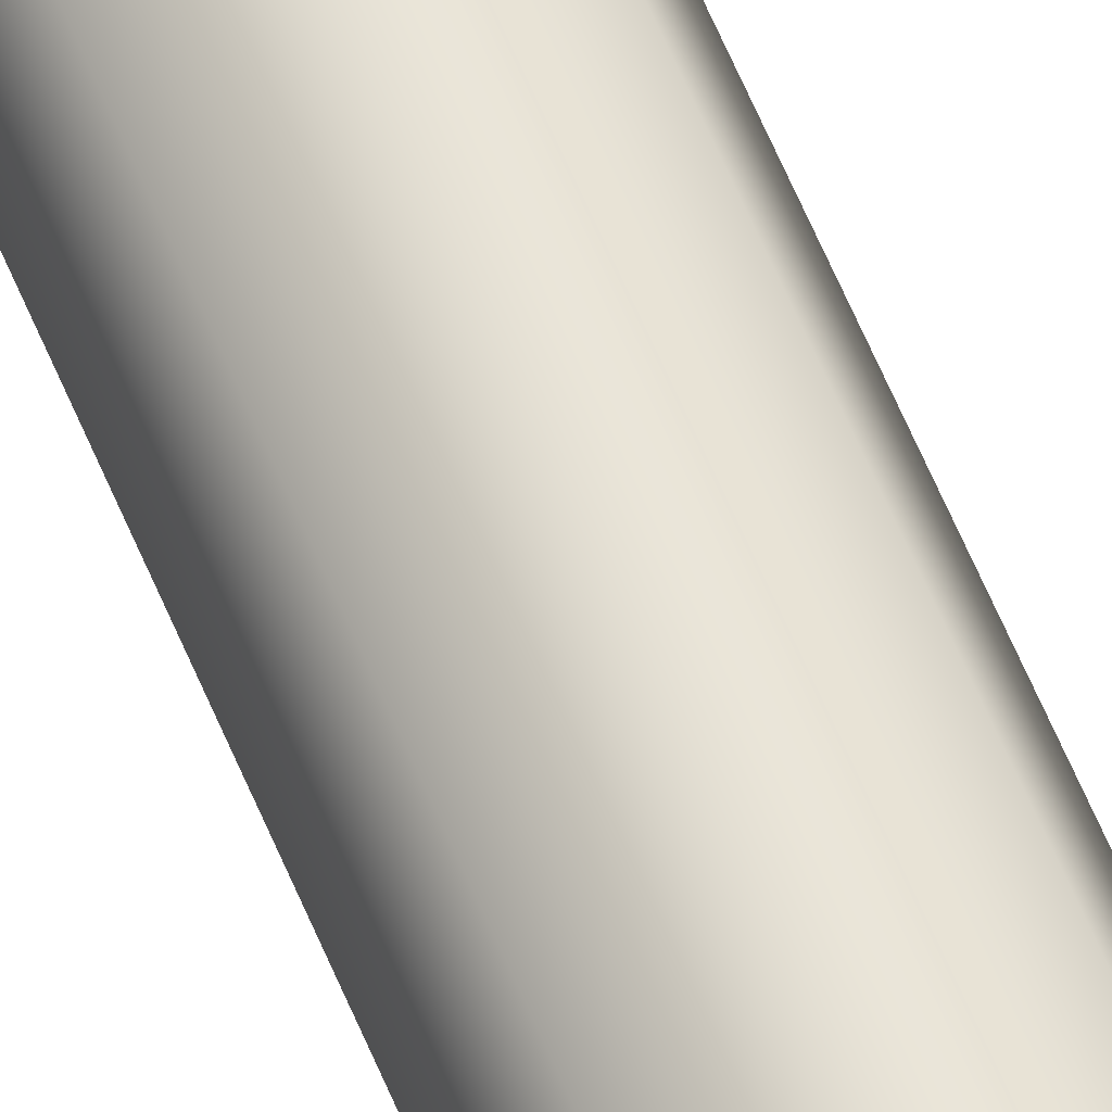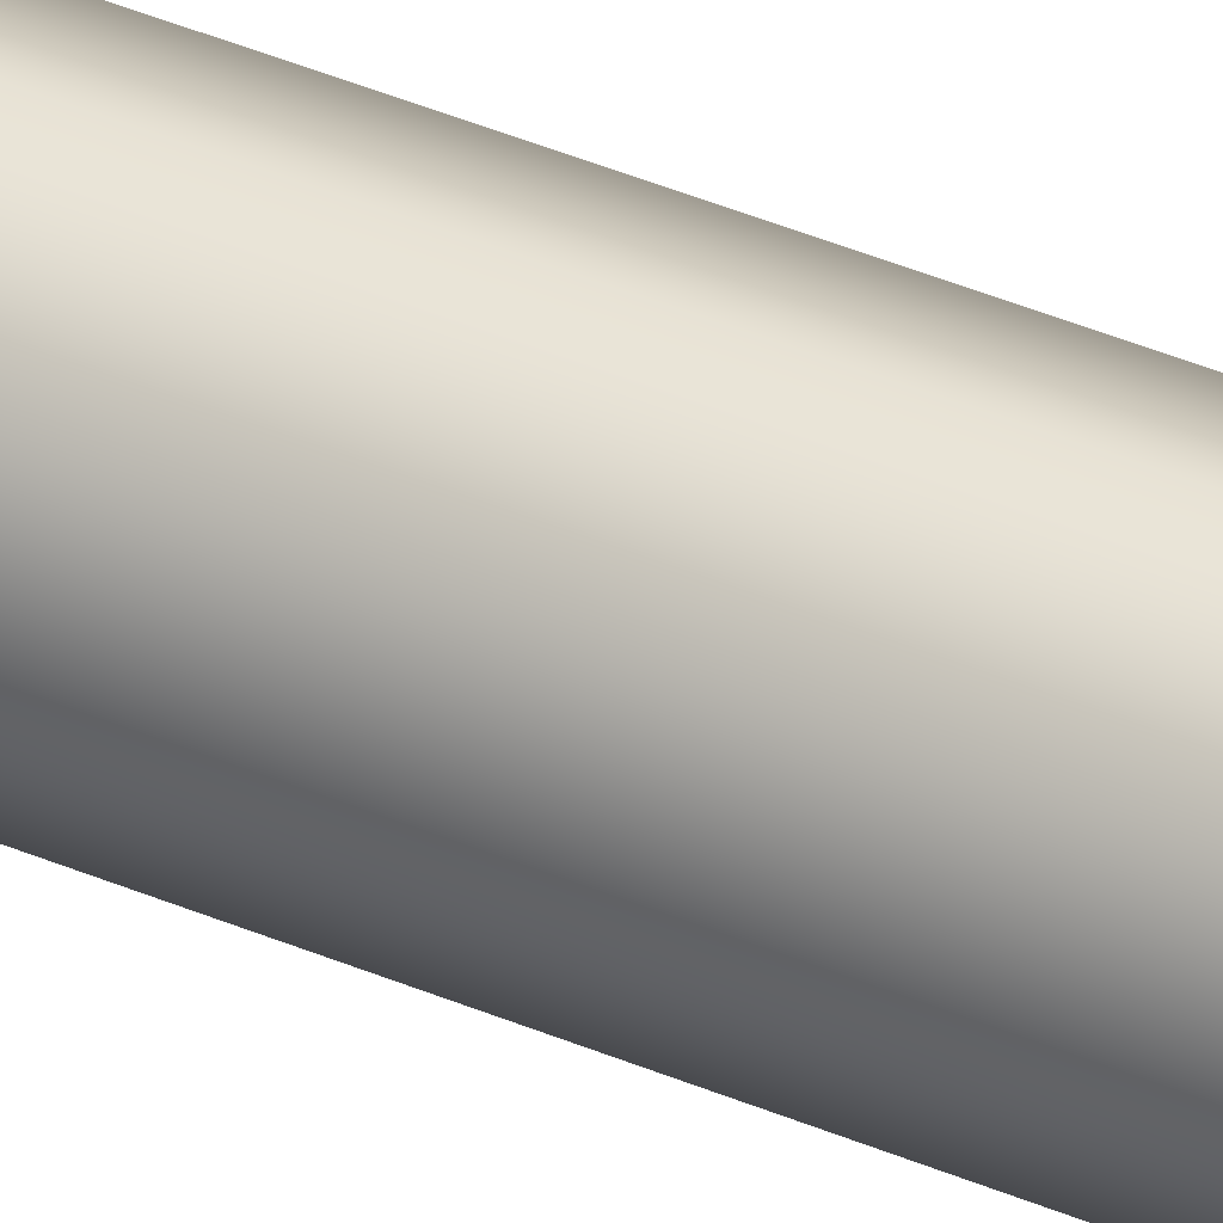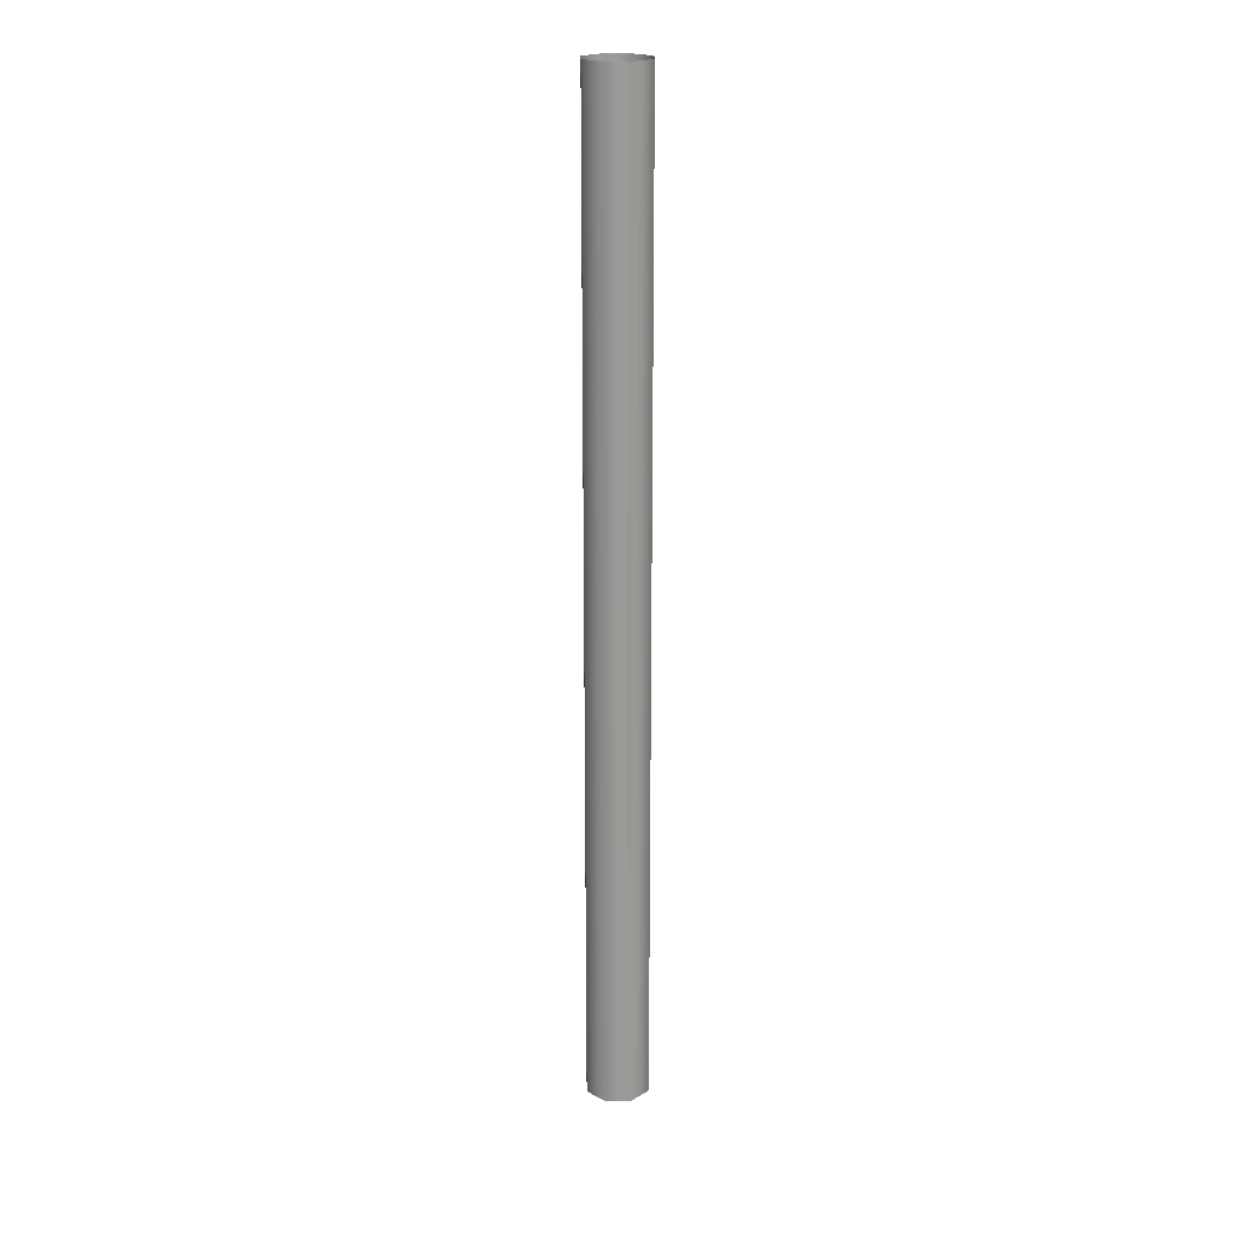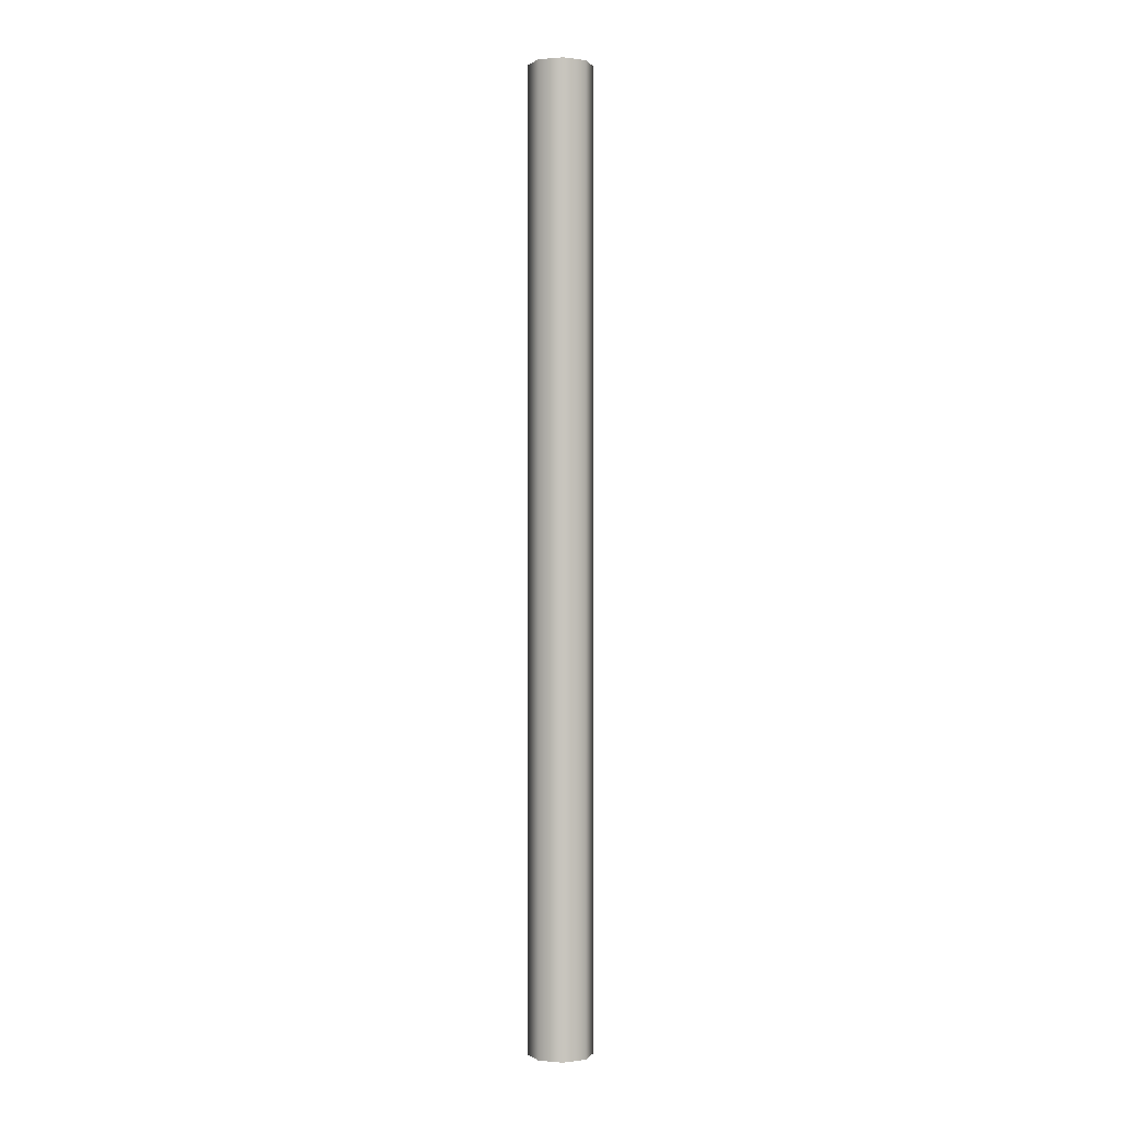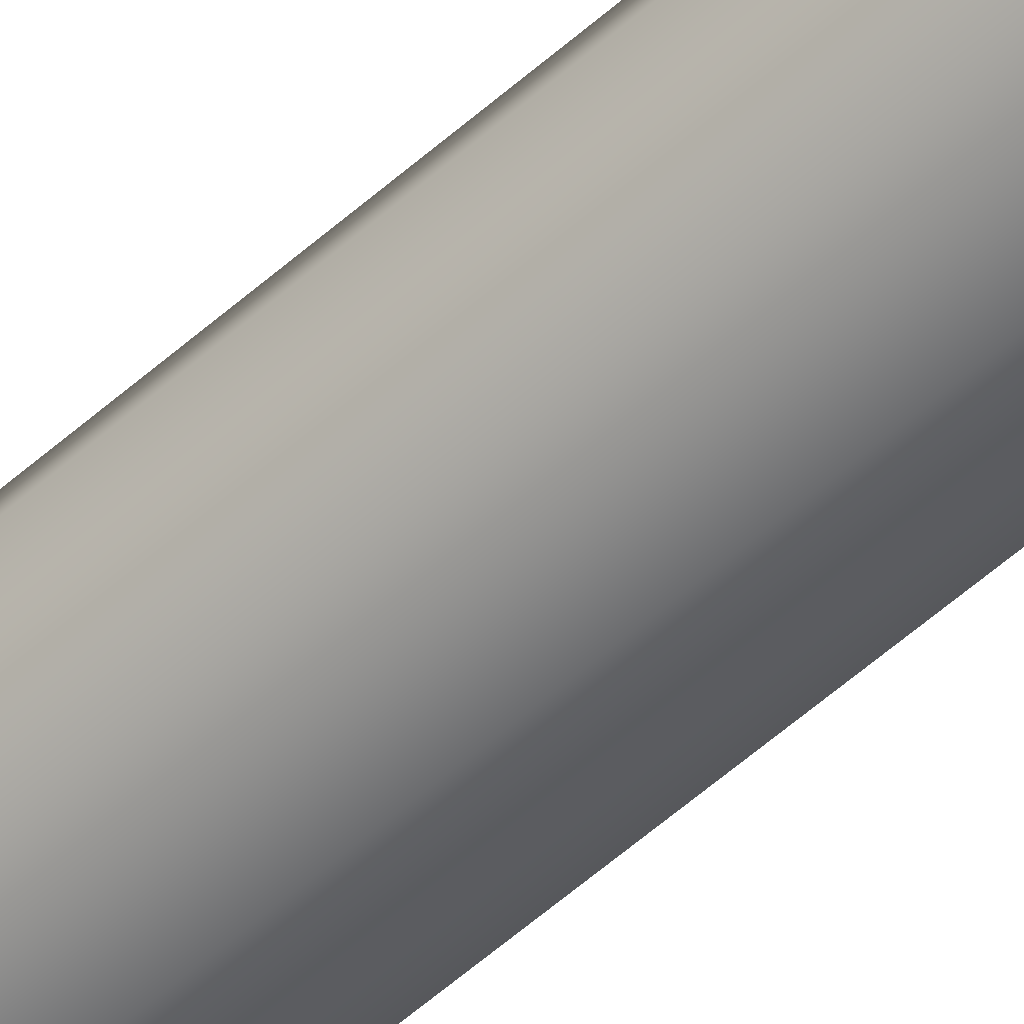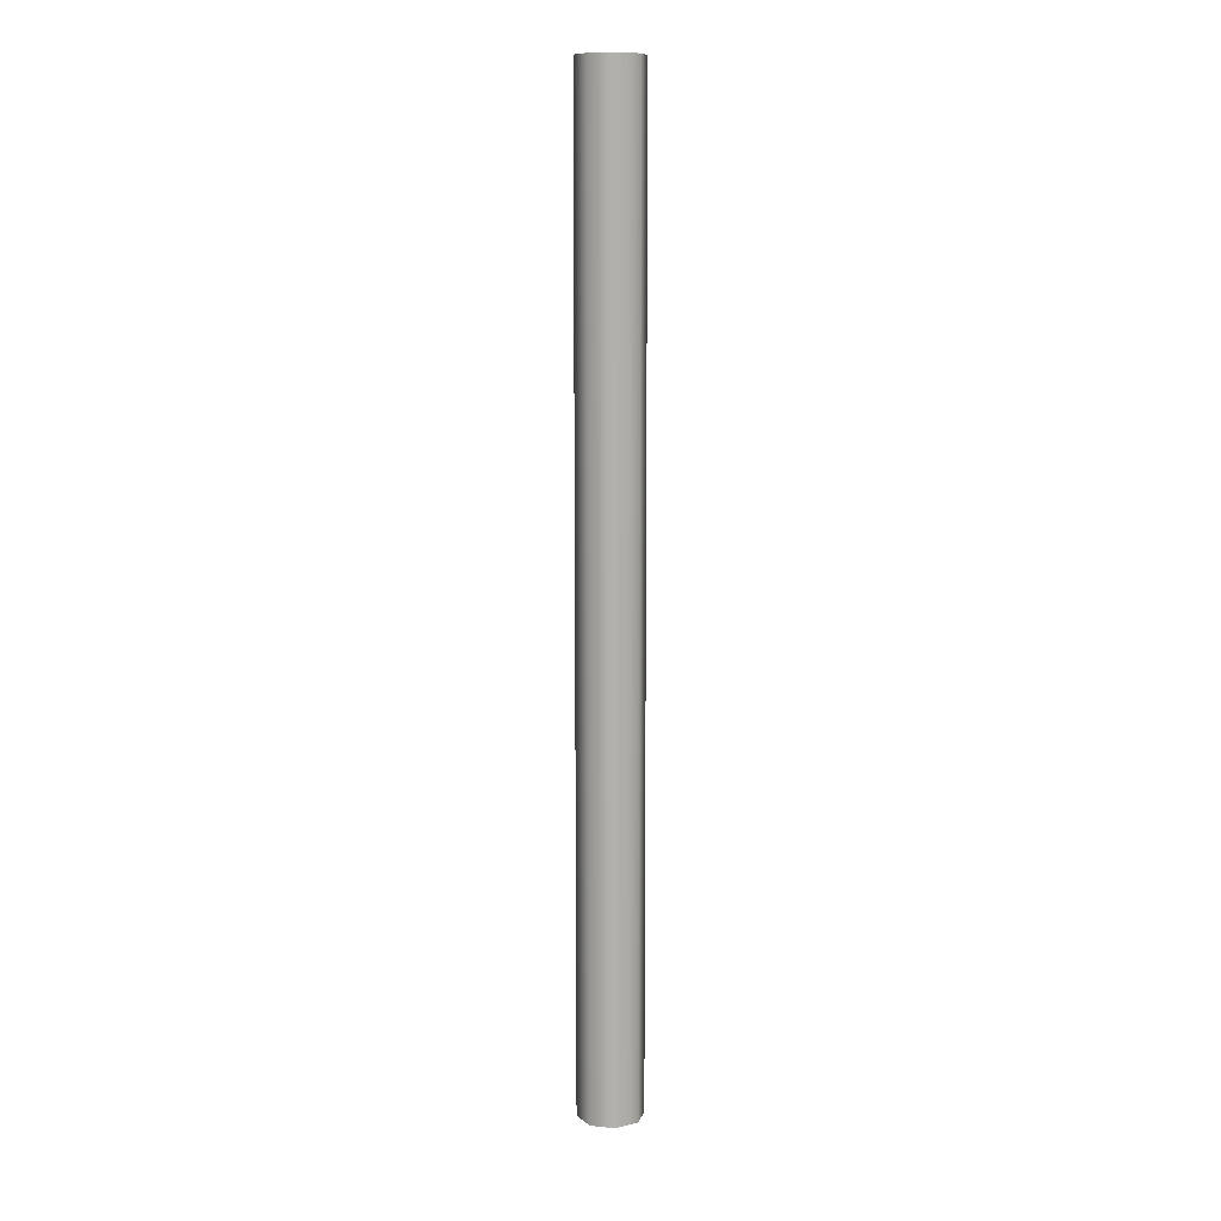
<metadata>
{"format":"obj","ext":"obj","renderer":"f3d","projection":"perspective","resolution":1024,"background":"white","views":[{"elev":63.1,"azim":-22.8,"up":"+Y"},{"elev":40.0,"azim":117.9,"up":"+Y"},{"elev":20.8,"azim":-113.7,"up":"+Z"},{"elev":0.3,"azim":85.8,"up":"+Z"},{"elev":-53.6,"azim":-46.1,"up":"+Y"},{"elev":11.1,"azim":127.3,"up":"+Z"}]}
</metadata>
<code>
o lepus_landing_leg_srf_1_lower_suspend
v 0.0125 -4.163e-17 2.776e-17
v 0.008839 0.008839 -2.721e-17
v 1.829e-17 0.0125 -2.699e-17
v -0.008839 0.008839 -2.721e-17
v -0.0125 0 2.776e-17
v -0.008839 -0.008839 2.721e-17
v -1.714e-17 -0.0125 2.699e-17
v 0.008839 -0.008839 2.721e-17
v 0.0125 2.36e-16 0.375
v 0.008839 0.008839 0.375
v 1.829e-17 0.0125 0.375
v -0.008839 0.008839 0.375
v -0.0125 2.777e-16 0.375
v -0.008839 -0.008839 0.375
v -1.714e-17 -0.0125 0.375
v 0.008839 -0.008839 0.375
g lepus_landing_leg_srf_1_lower_suspend_default
f 1 9 16 8
f 2 10 9 1
f 3 11 10 2
f 4 12 11 3
f 5 13 12 4
f 6 14 13 5
f 7 15 14 6
f 8 16 15 7

</code>
